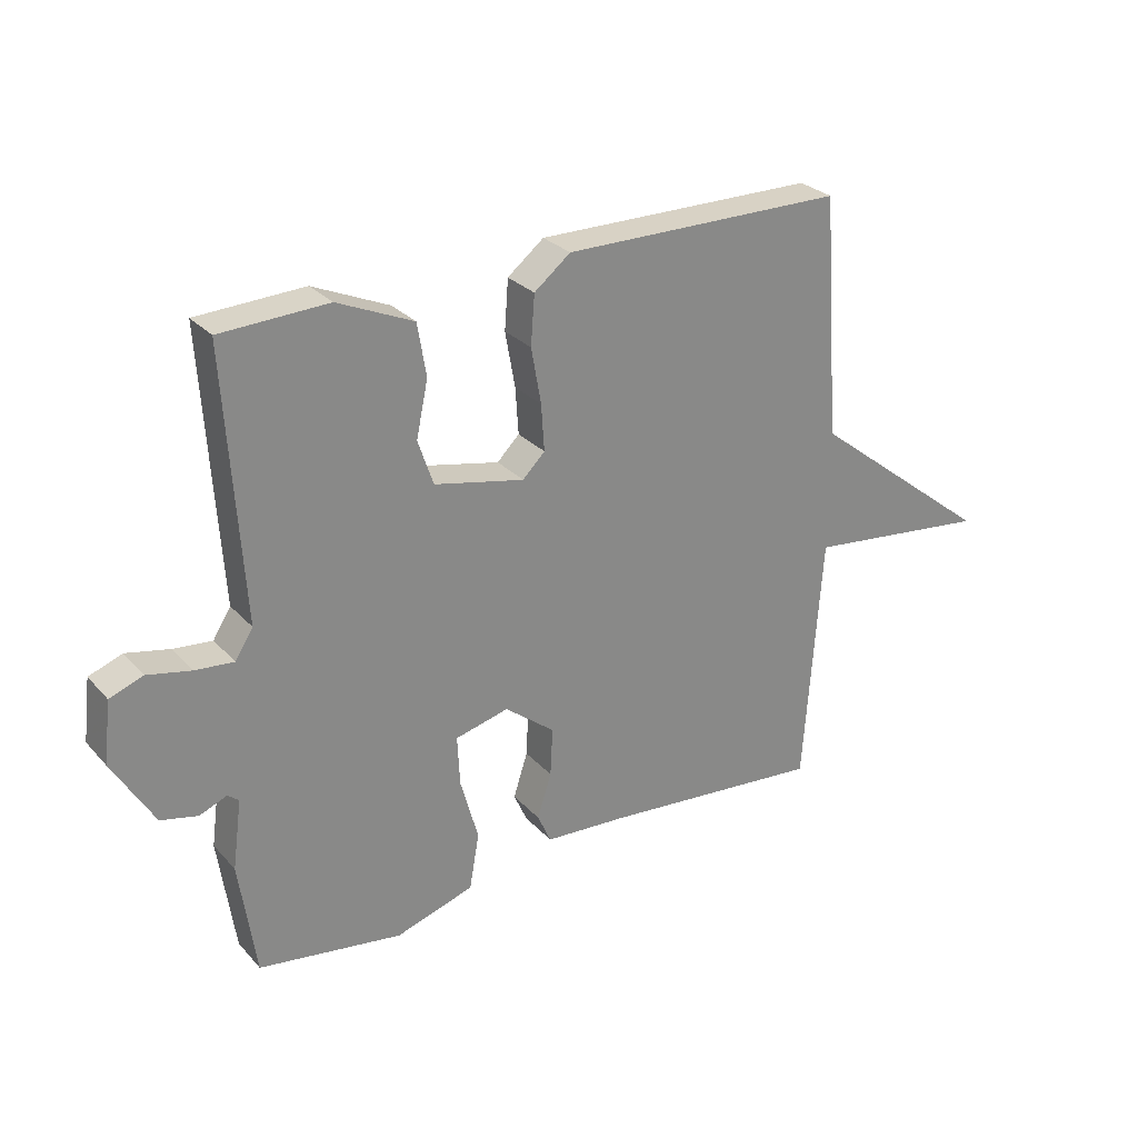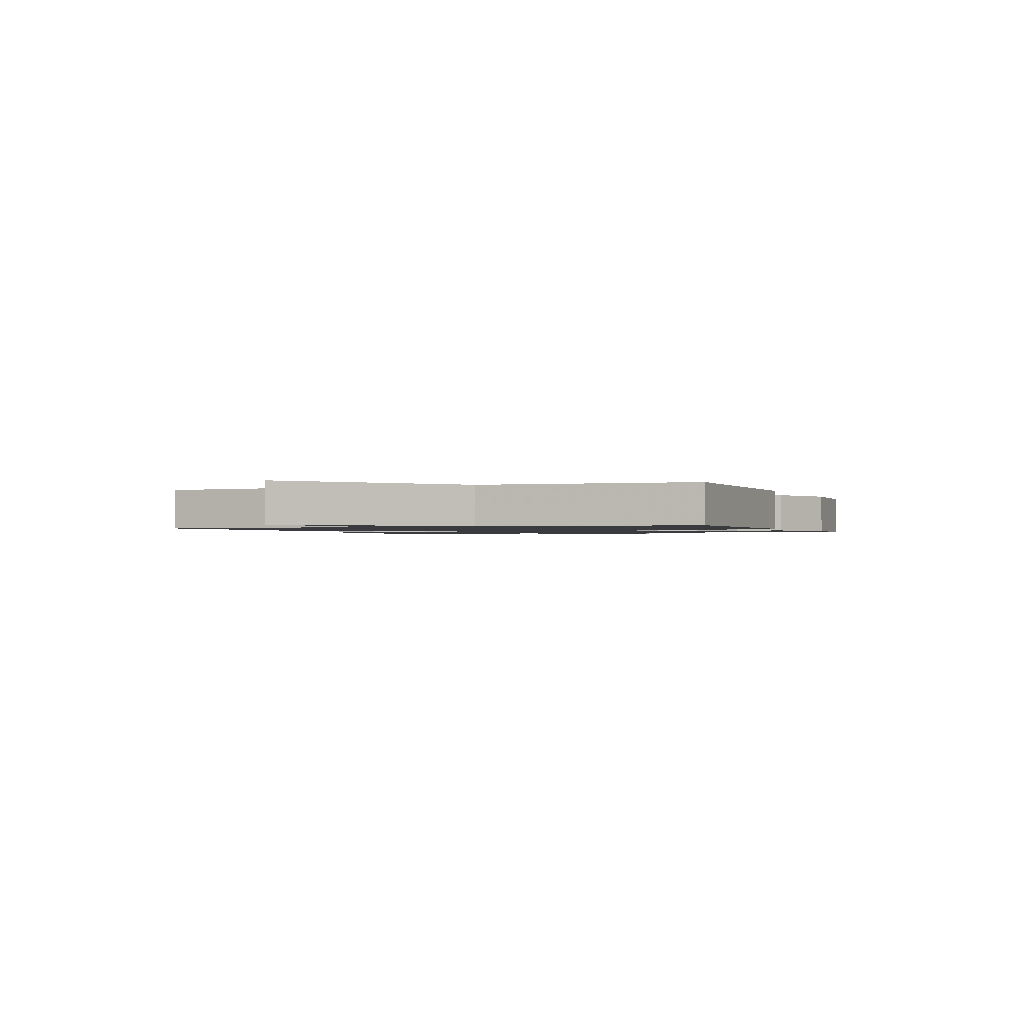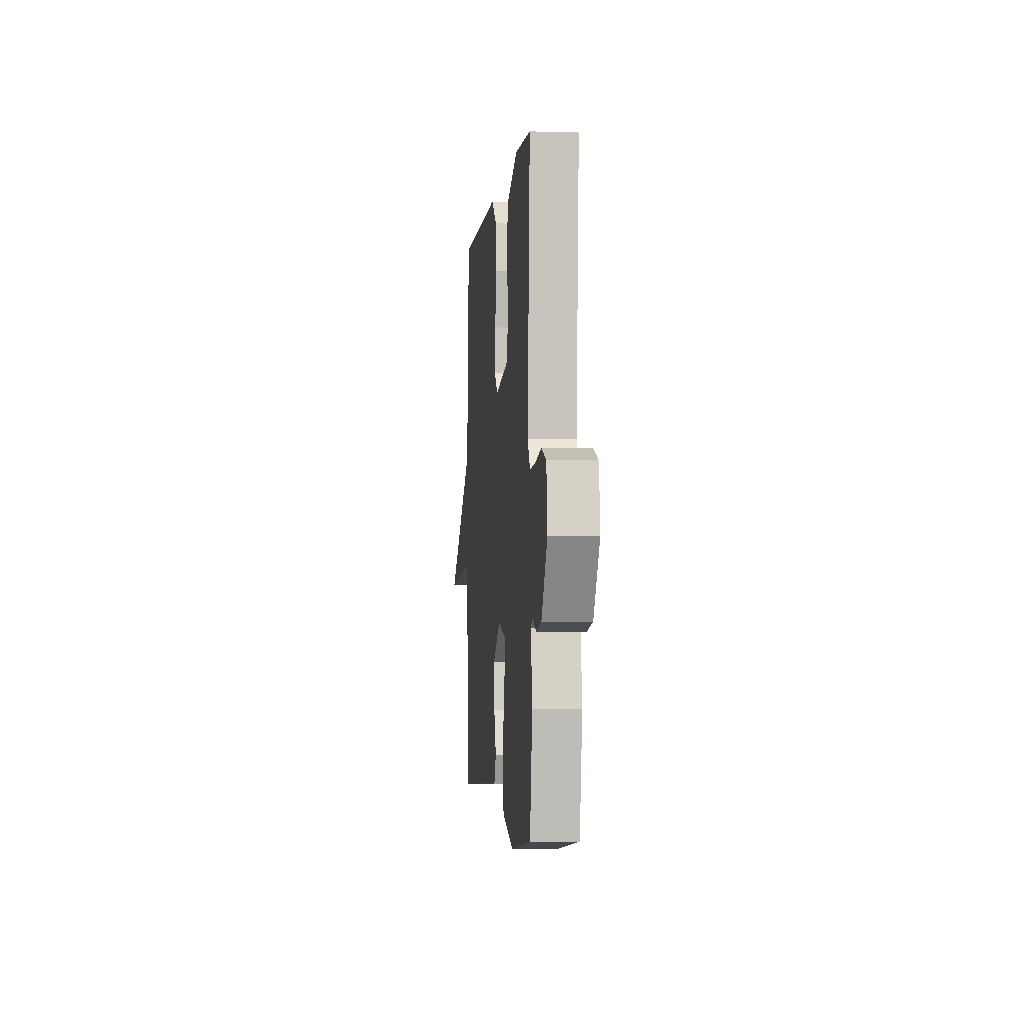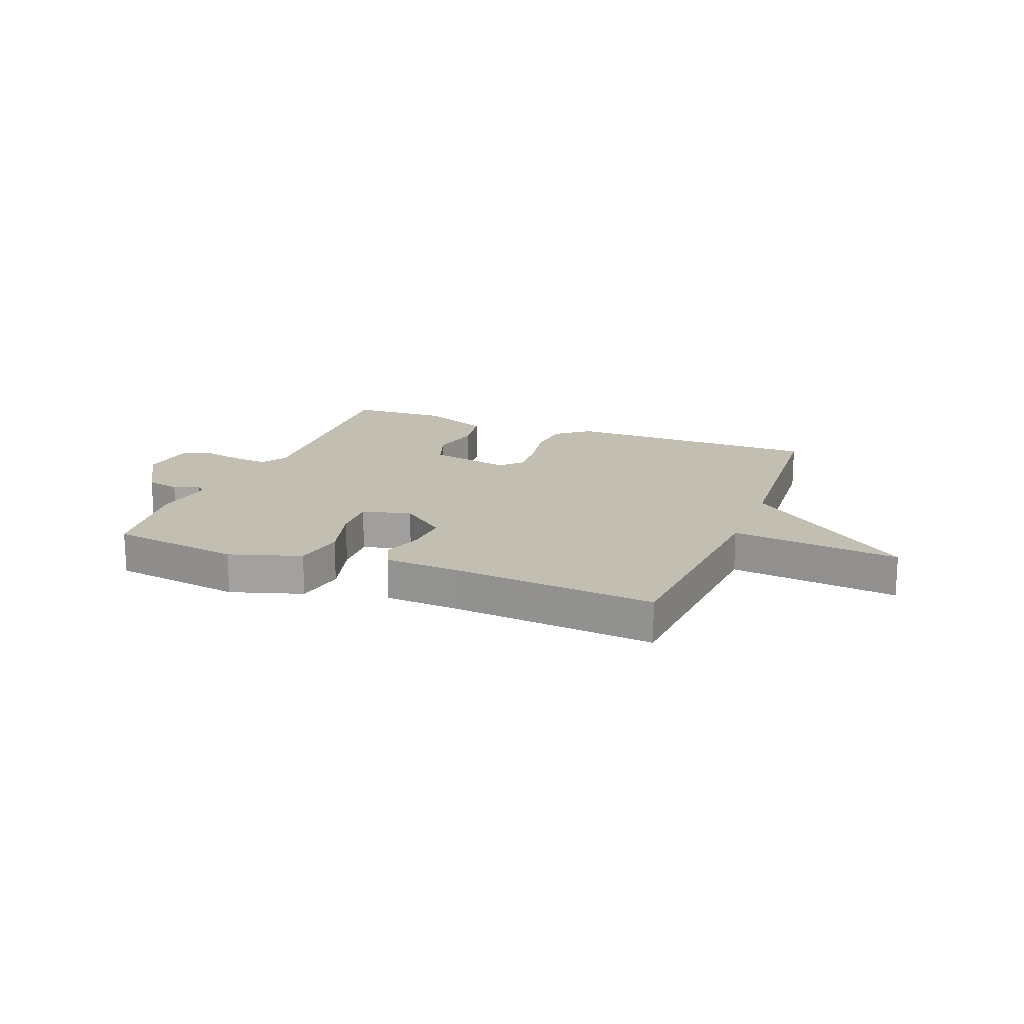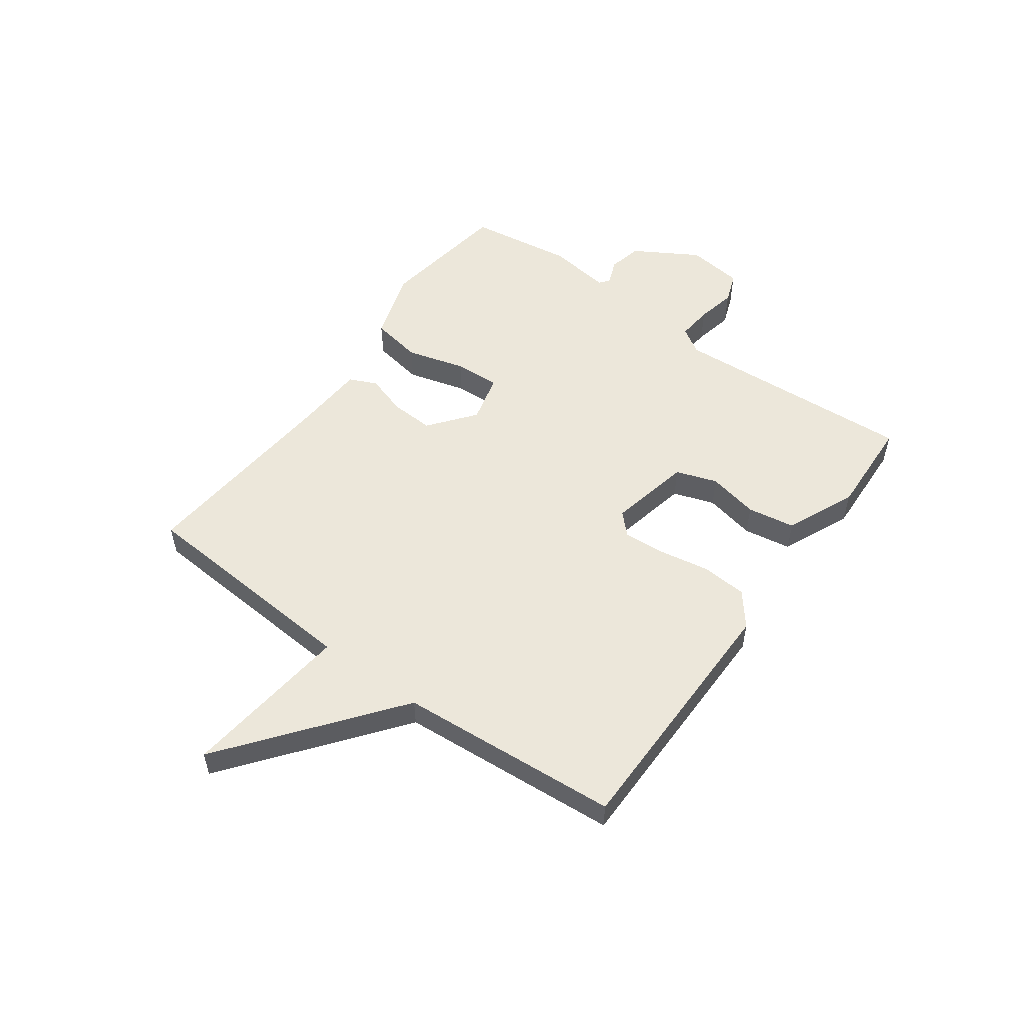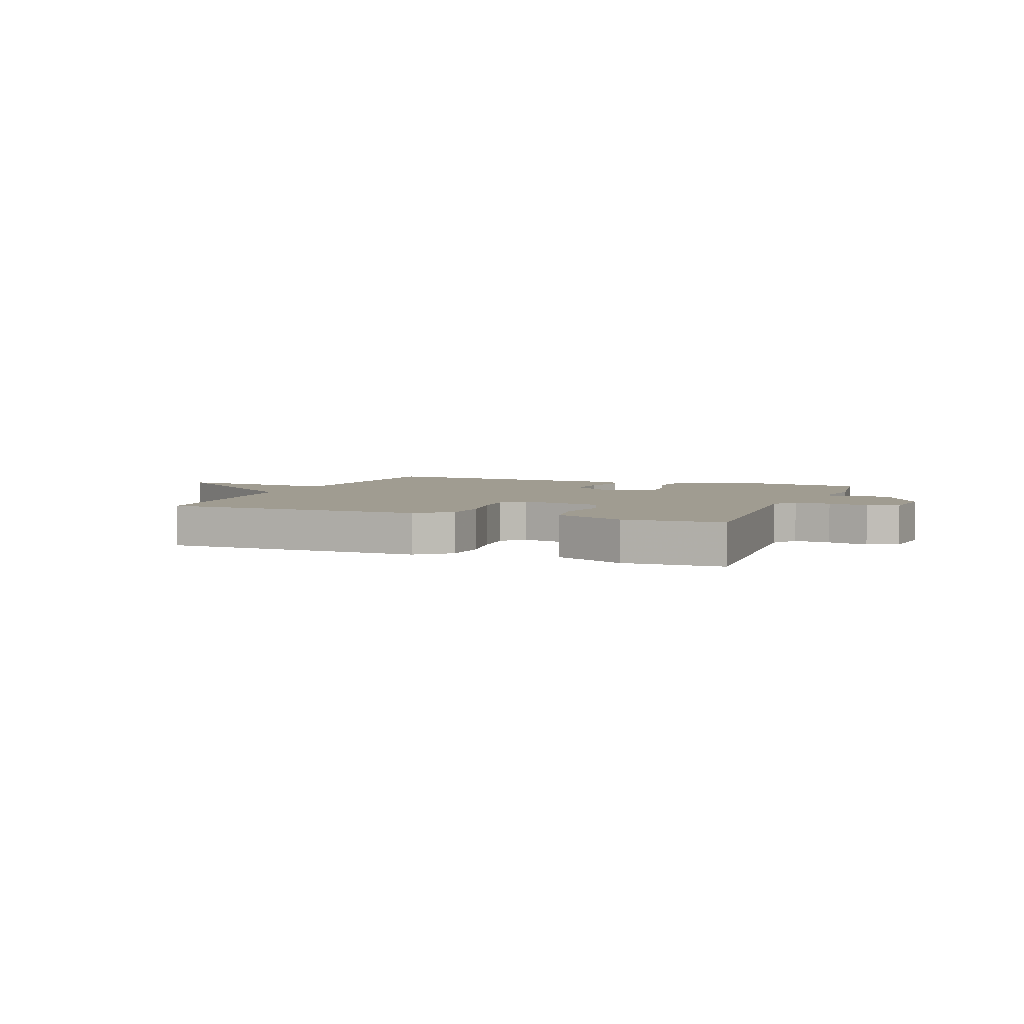
<metadata>
{"format":"obj","ext":"obj","renderer":"f3d","projection":"perspective","resolution":1024,"background":"white","views":[{"elev":27.8,"azim":147.2,"up":"+Z"},{"elev":-1.3,"azim":-68.0,"up":"+Y"},{"elev":-2.6,"azim":83.9,"up":"+Z"},{"elev":17.1,"azim":-158.7,"up":"+Y"},{"elev":53.6,"azim":-54.1,"up":"+Y"},{"elev":4.3,"azim":21.3,"up":"+Y"}]}
</metadata>
<code>
v -0.5 0.07 -0.5
v -0.529 0.07 -0.092
v -0.828 0.07 -0.126
v -0.529 0.07 0.108
v -0.5 0.07 0.5
v -0.043 0.07 0.503
v 0.016 0.07 0.456
v 0.022 0.07 0.376
v 0.006 0.07 0.286
v 0.001 0.07 0.211
v 0.037 0.07 0.175
v 0.183 0.07 0.206
v 0.208 0.07 0.279
v 0.189 0.07 0.369
v 0.203 0.07 0.454
v 0.326 0.07 0.508
v 0.5 0.07 0.5
v 0.473 0.07 0.066
v 0.502 0.07 0.02
v 0.565 0.07 0.026
v 0.635 0.07 0.041
v 0.689 0.07 0.021
v 0.701 0.07 -0.079
v 0.634 0.07 -0.192
v 0.574 0.07 -0.206
v 0.53 0.07 -0.188
v 0.512 0.07 -0.202
v 0.527 0.07 -0.314
v 0.5 0.07 -0.5
v 0.267 0.07 -0.535
v 0.14 0.07 -0.495
v 0.124 0.07 -0.404
v 0.153 0.07 -0.3
v 0.157 0.07 -0.219
v 0.07 0.07 -0.197
v -0.011 0.07 -0.261
v -0.007 0.07 -0.339
v 0.016 0.07 -0.411
v -0.006 0.07 -0.46
v -0.139 0.07 -0.468
v -0.5 0 -0.5
v -0.529 0 -0.092
v -0.828 0 -0.126
v -0.529 0 0.108
v -0.5 0 0.5
v -0.043 0 0.503
v 0.016 0 0.456
v 0.022 0 0.376
v 0.006 0 0.286
v 0.001 0 0.211
v 0.037 0 0.175
v 0.183 0 0.206
v 0.208 0 0.279
v 0.189 0 0.369
v 0.203 0 0.454
v 0.326 0 0.508
v 0.5 0 0.5
v 0.473 0 0.066
v 0.502 0 0.02
v 0.565 0 0.026
v 0.635 0 0.041
v 0.689 0 0.021
v 0.701 0 -0.079
v 0.634 0 -0.192
v 0.574 0 -0.206
v 0.53 0 -0.188
v 0.512 0 -0.202
v 0.527 0 -0.314
v 0.5 0 -0.5
v 0.267 0 -0.535
v 0.14 0 -0.495
v 0.124 0 -0.404
v 0.153 0 -0.3
v 0.157 0 -0.219
v 0.07 0 -0.197
v -0.011 0 -0.261
v -0.007 0 -0.339
v 0.016 0 -0.411
v -0.006 0 -0.46
v -0.139 0 -0.468
f 37 38 39 40
f 40 1 2
f 37 40 2
f 36 37 2
f 35 36 2
f 31 32 33
f 30 31 33
f 29 30 33
f 28 29 33
f 27 28 33
f 26 27 33 34
f 24 25 26
f 23 24 26
f 22 23 26
f 21 22 26
f 20 21 26
f 26 34 35
f 20 26 35
f 19 20 35
f 16 17 18
f 15 16 18
f 14 15 18
f 13 14 18
f 18 19 35
f 13 18 35
f 12 13 35
f 7 8 9
f 6 7 9
f 5 6 9
f 4 5 9
f 4 9 10
f 3 4 10
f 2 3 10
f 11 12 35 2
f 2 10 11
f 80 79 78 77
f 42 41 80
f 42 80 77
f 42 77 76
f 42 76 75
f 73 72 71
f 73 71 70
f 73 70 69
f 73 69 68
f 73 68 67
f 74 73 67 66
f 66 65 64
f 66 64 63
f 66 63 62
f 66 62 61
f 66 61 60
f 75 74 66
f 75 66 60
f 75 60 59
f 58 57 56
f 58 56 55
f 58 55 54
f 58 54 53
f 75 59 58
f 75 58 53
f 75 53 52
f 49 48 47
f 49 47 46
f 49 46 45
f 49 45 44
f 50 49 44
f 50 44 43
f 50 43 42
f 42 75 52 51
f 51 50 42
f 1 41 42 2
f 2 42 43 3
f 3 43 44 4
f 4 44 45 5
f 5 45 46 6
f 6 46 47 7
f 7 47 48 8
f 8 48 49 9
f 9 49 50 10
f 10 50 51 11
f 11 51 52 12
f 12 52 53 13
f 13 53 54 14
f 14 54 55 15
f 15 55 56 16
f 16 56 57 17
f 17 57 58 18
f 18 58 59 19
f 19 59 60 20
f 20 60 61 21
f 21 61 62 22
f 22 62 63 23
f 23 63 64 24
f 24 64 65 25
f 25 65 66 26
f 26 66 67 27
f 27 67 68 28
f 28 68 69 29
f 29 69 70 30
f 30 70 71 31
f 31 71 72 32
f 32 72 73 33
f 33 73 74 34
f 34 74 75 35
f 35 75 76 36
f 36 76 77 37
f 37 77 78 38
f 38 78 79 39
f 39 79 80 40
f 40 80 41 1

</code>
